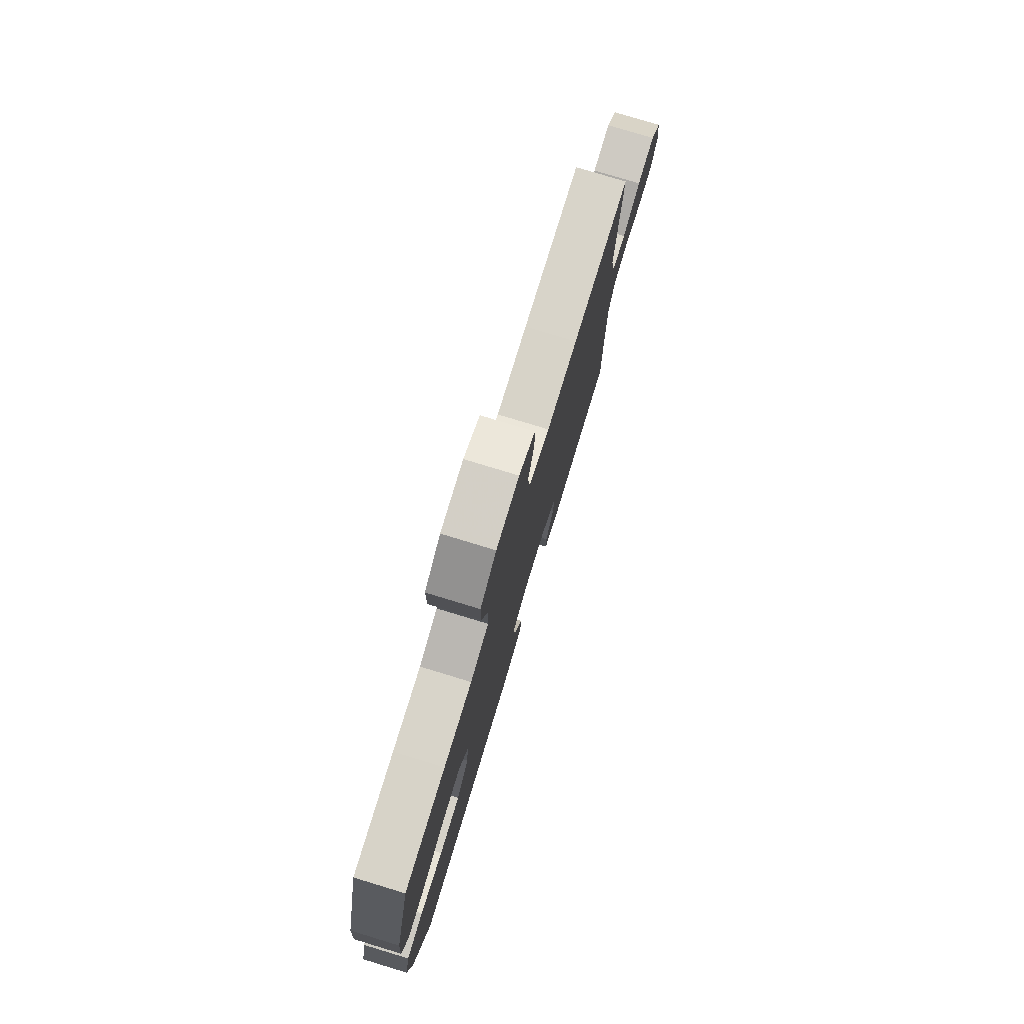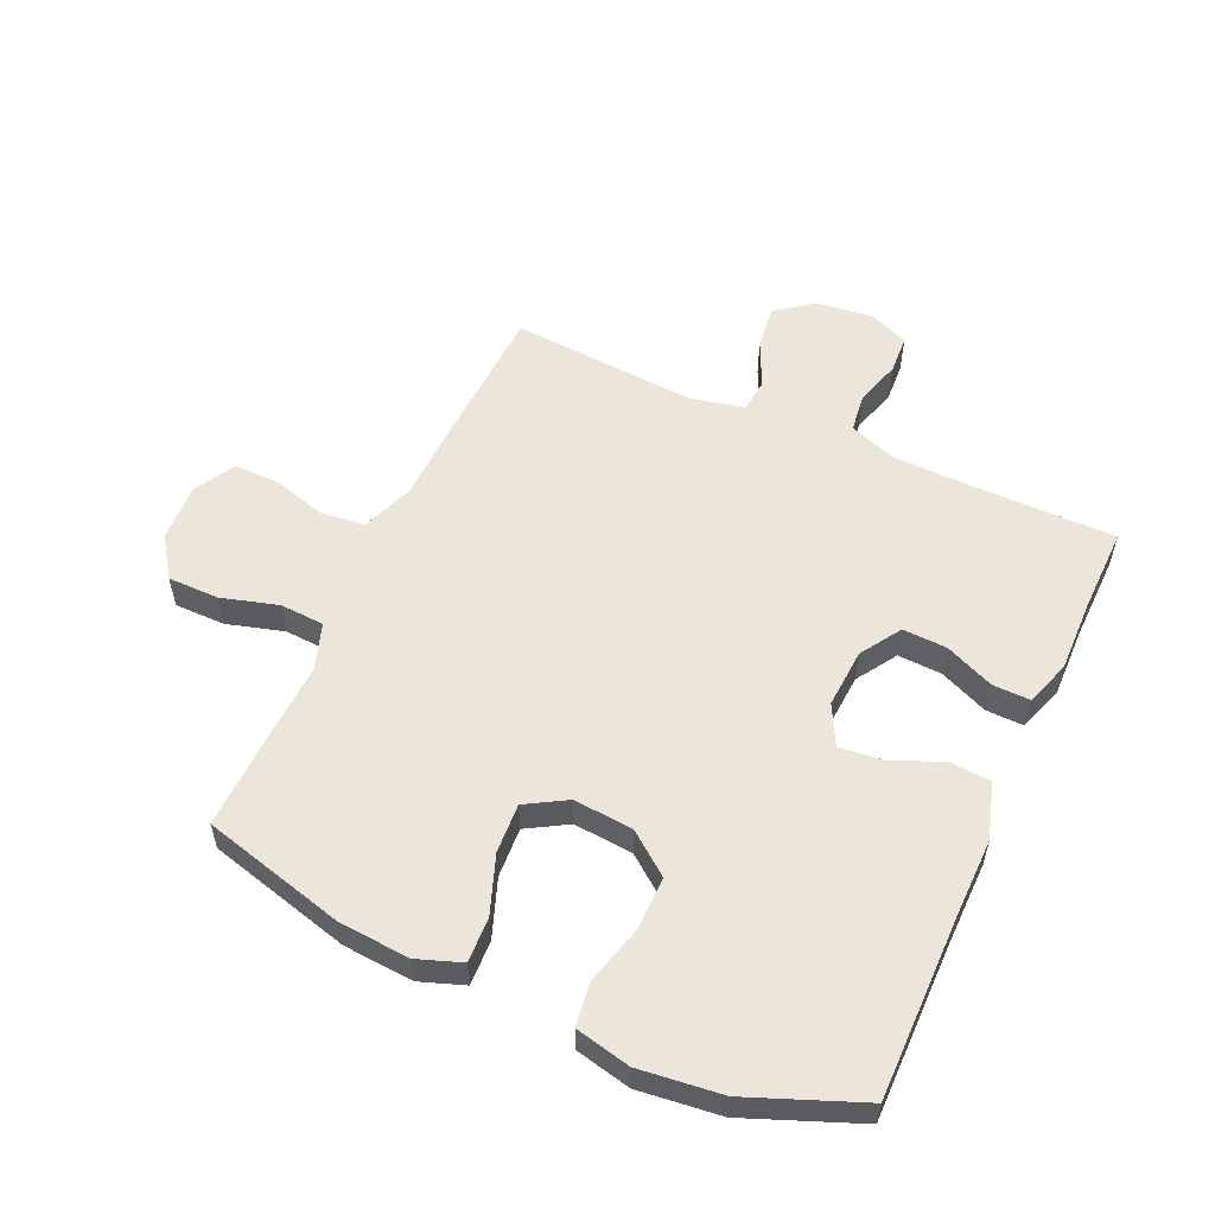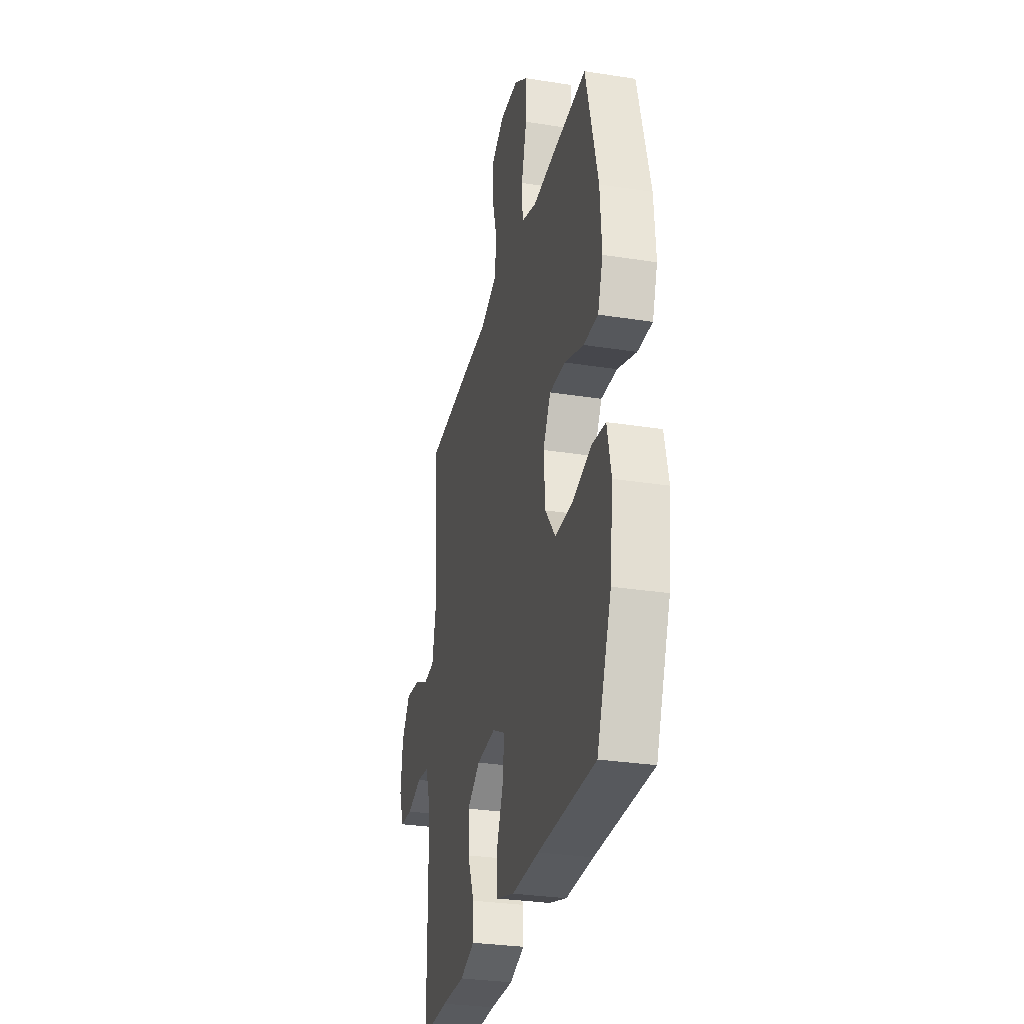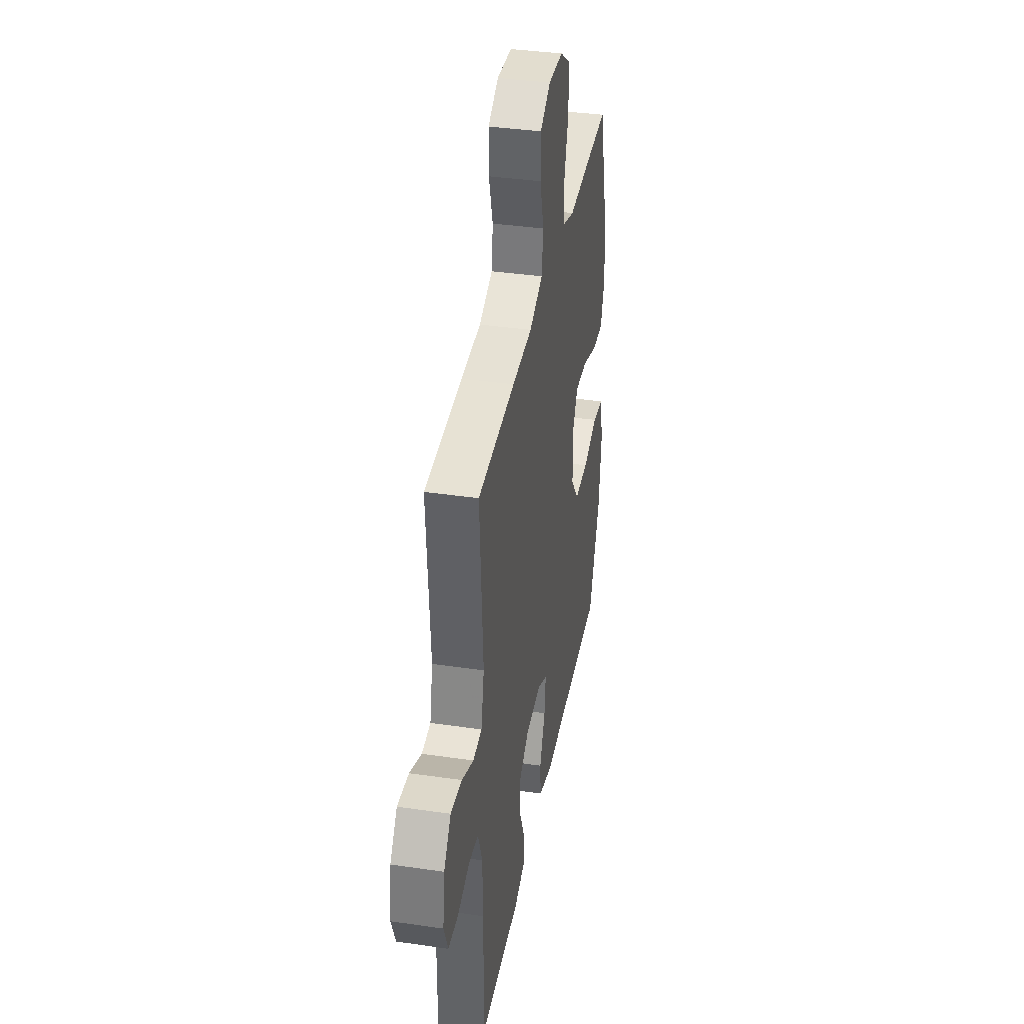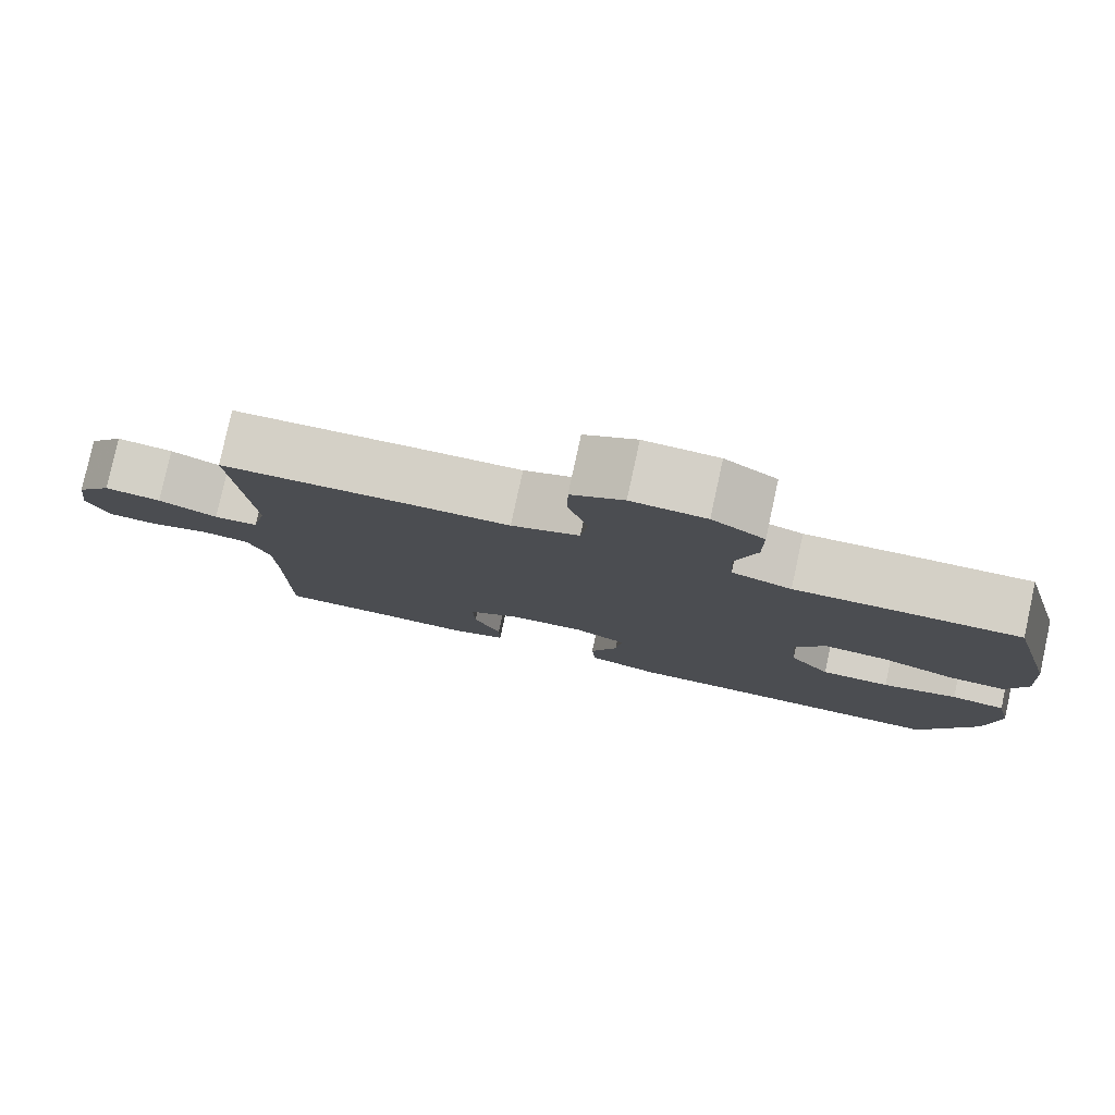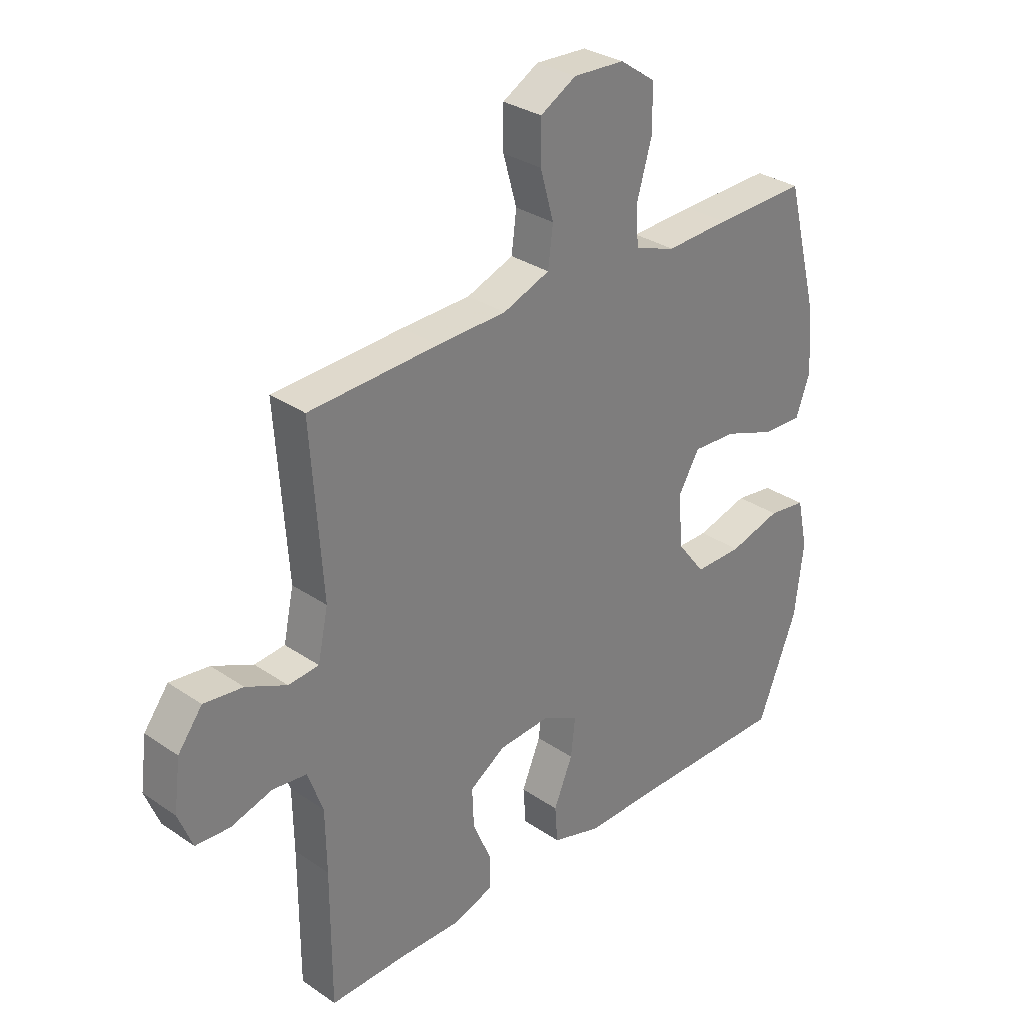
<metadata>
{"format":"obj","ext":"obj","renderer":"f3d","projection":"perspective","resolution":1024,"background":"white","views":[{"elev":78.3,"azim":106.9,"up":"+Z"},{"elev":55.6,"azim":114.5,"up":"+Y"},{"elev":-30.1,"azim":77.1,"up":"+Z"},{"elev":37.7,"azim":-79.5,"up":"+Z"},{"elev":80.0,"azim":12.3,"up":"+Z"},{"elev":31.1,"azim":-45.9,"up":"+Z"}]}
</metadata>
<code>
v 0.5 0.07 -0.5
v 0.212 0.07 -0.497
v 0.074 0.07 -0.498
v -0.017 0.07 -0.47
v -0.022 0.07 -0.403
v 0.013 0.07 -0.32
v 0.021 0.07 -0.249
v -0.044 0.07 -0.215
v -0.141 0.07 -0.221
v -0.207 0.07 -0.263
v -0.204 0.07 -0.335
v -0.17 0.07 -0.415
v -0.169 0.07 -0.476
v -0.243 0.07 -0.501
v -0.36 0.07 -0.498
v -0.5 0.07 -0.5
v -0.5 0.07 -0.252
v -0.502 0.07 -0.137
v -0.53 0.07 -0.06
v -0.592 0.07 -0.052
v -0.669 0.07 -0.074
v -0.732 0.07 -0.07
v -0.758 0.07 -0.004
v -0.746 0.07 0.088
v -0.701 0.07 0.147
v -0.629 0.07 0.138
v -0.554 0.07 0.103
v -0.498 0.07 0.108
v -0.479 0.07 0.197
v -0.5 0.07 0.5
v -0.262 0.07 0.51
v -0.135 0.07 0.513
v -0.049 0.07 0.545
v -0.04 0.07 0.616
v -0.065 0.07 0.704
v -0.065 0.07 0.779
v 0.001 0.07 0.816
v 0.095 0.07 0.811
v 0.161 0.07 0.765
v 0.161 0.07 0.682
v 0.134 0.07 0.589
v 0.138 0.07 0.517
v 0.214 0.07 0.491
v 0.331 0.07 0.496
v 0.5 0.07 0.5
v 0.561 0.07 0.266
v 0.569 0.07 0.151
v 0.543 0.07 0.079
v 0.47 0.07 0.082
v 0.375 0.07 0.117
v 0.294 0.07 0.122
v 0.255 0.07 0.056
v 0.263 0.07 -0.041
v 0.315 0.07 -0.109
v 0.403 0.07 -0.109
v 0.499 0.07 -0.083
v 0.569 0.07 -0.093
v 0.589 0.07 -0.183
v 0.573 0.07 -0.317
v 0.5 0 -0.5
v 0.212 0 -0.497
v 0.074 0 -0.498
v -0.017 0 -0.47
v -0.022 0 -0.403
v 0.013 0 -0.32
v 0.021 0 -0.249
v -0.044 0 -0.215
v -0.141 0 -0.221
v -0.207 0 -0.263
v -0.204 0 -0.335
v -0.17 0 -0.415
v -0.169 0 -0.476
v -0.243 0 -0.501
v -0.36 0 -0.498
v -0.5 0 -0.5
v -0.5 0 -0.252
v -0.502 0 -0.137
v -0.53 0 -0.06
v -0.592 0 -0.052
v -0.669 0 -0.074
v -0.732 0 -0.07
v -0.758 0 -0.004
v -0.746 0 0.088
v -0.701 0 0.147
v -0.629 0 0.138
v -0.554 0 0.103
v -0.498 0 0.108
v -0.479 0 0.197
v -0.5 0 0.5
v -0.262 0 0.51
v -0.135 0 0.513
v -0.049 0 0.545
v -0.04 0 0.616
v -0.065 0 0.704
v -0.065 0 0.779
v 0.001 0 0.816
v 0.095 0 0.811
v 0.161 0 0.765
v 0.161 0 0.682
v 0.134 0 0.589
v 0.138 0 0.517
v 0.214 0 0.491
v 0.331 0 0.496
v 0.5 0 0.5
v 0.561 0 0.266
v 0.569 0 0.151
v 0.543 0 0.079
v 0.47 0 0.082
v 0.375 0 0.117
v 0.294 0 0.122
v 0.255 0 0.056
v 0.263 0 -0.041
v 0.315 0 -0.109
v 0.403 0 -0.109
v 0.499 0 -0.083
v 0.569 0 -0.093
v 0.589 0 -0.183
v 0.573 0 -0.317
f 58 59 1 2
f 55 56 57 58
f 54 55 58 2
f 53 54 2 3
f 52 53 3 4
f 47 48 49 50
f 47 50 51
f 46 47 51
f 43 44 45 46
f 42 43 46 51
f 38 39 40 41
f 38 41 42
f 37 38 42
f 34 35 36 37
f 33 34 37 42
f 32 33 42 51
f 29 30 31 32
f 28 29 32 51
f 24 25 26 27
f 22 23 24 27
f 20 21 22 27
f 19 20 27 28
f 18 19 28 51
f 15 16 17
f 11 12 13 14
f 10 11 14 15
f 52 4 5 6
f 52 6 7
f 51 52 7 8
f 18 51 8 9
f 10 15 17 18
f 9 10 18
f 61 60 118 117
f 117 116 115 114
f 61 117 114 113
f 62 61 113 112
f 63 62 112 111
f 109 108 107 106
f 110 109 106
f 110 106 105
f 105 104 103 102
f 110 105 102 101
f 100 99 98 97
f 101 100 97
f 101 97 96
f 96 95 94 93
f 101 96 93 92
f 110 101 92 91
f 91 90 89 88
f 110 91 88 87
f 86 85 84 83
f 86 83 82 81
f 86 81 80 79
f 87 86 79 78
f 110 87 78 77
f 76 75 74
f 73 72 71 70
f 74 73 70 69
f 65 64 63 111
f 66 65 111
f 67 66 111 110
f 68 67 110 77
f 77 76 74 69
f 77 69 68
f 1 60 61 2
f 2 61 62 3
f 3 62 63 4
f 4 63 64 5
f 5 64 65 6
f 6 65 66 7
f 7 66 67 8
f 8 67 68 9
f 9 68 69 10
f 10 69 70 11
f 11 70 71 12
f 12 71 72 13
f 13 72 73 14
f 14 73 74 15
f 15 74 75 16
f 16 75 76 17
f 17 76 77 18
f 18 77 78 19
f 19 78 79 20
f 20 79 80 21
f 21 80 81 22
f 22 81 82 23
f 23 82 83 24
f 24 83 84 25
f 25 84 85 26
f 26 85 86 27
f 27 86 87 28
f 28 87 88 29
f 29 88 89 30
f 30 89 90 31
f 31 90 91 32
f 32 91 92 33
f 33 92 93 34
f 34 93 94 35
f 35 94 95 36
f 36 95 96 37
f 37 96 97 38
f 38 97 98 39
f 39 98 99 40
f 40 99 100 41
f 41 100 101 42
f 42 101 102 43
f 43 102 103 44
f 44 103 104 45
f 45 104 105 46
f 46 105 106 47
f 47 106 107 48
f 48 107 108 49
f 49 108 109 50
f 50 109 110 51
f 51 110 111 52
f 52 111 112 53
f 53 112 113 54
f 54 113 114 55
f 55 114 115 56
f 56 115 116 57
f 57 116 117 58
f 58 117 118 59
f 59 118 60 1

</code>
